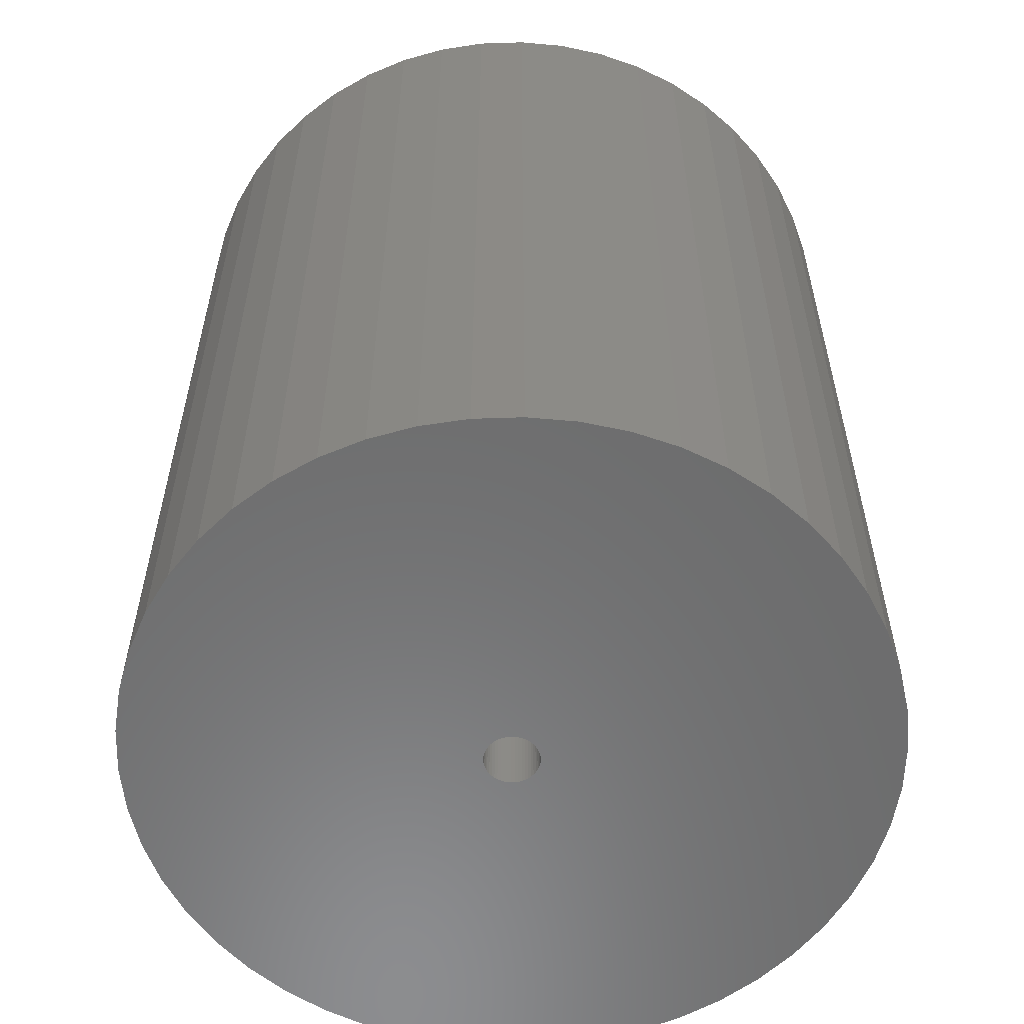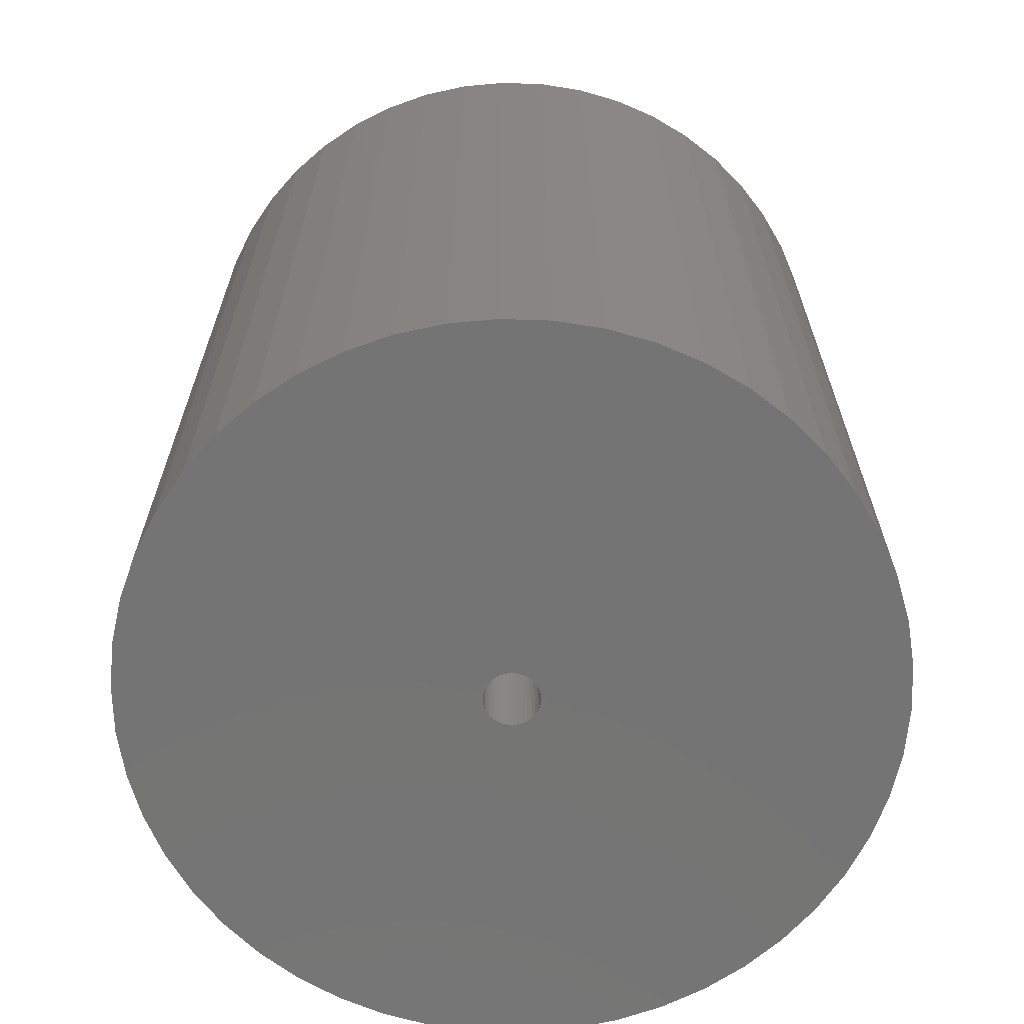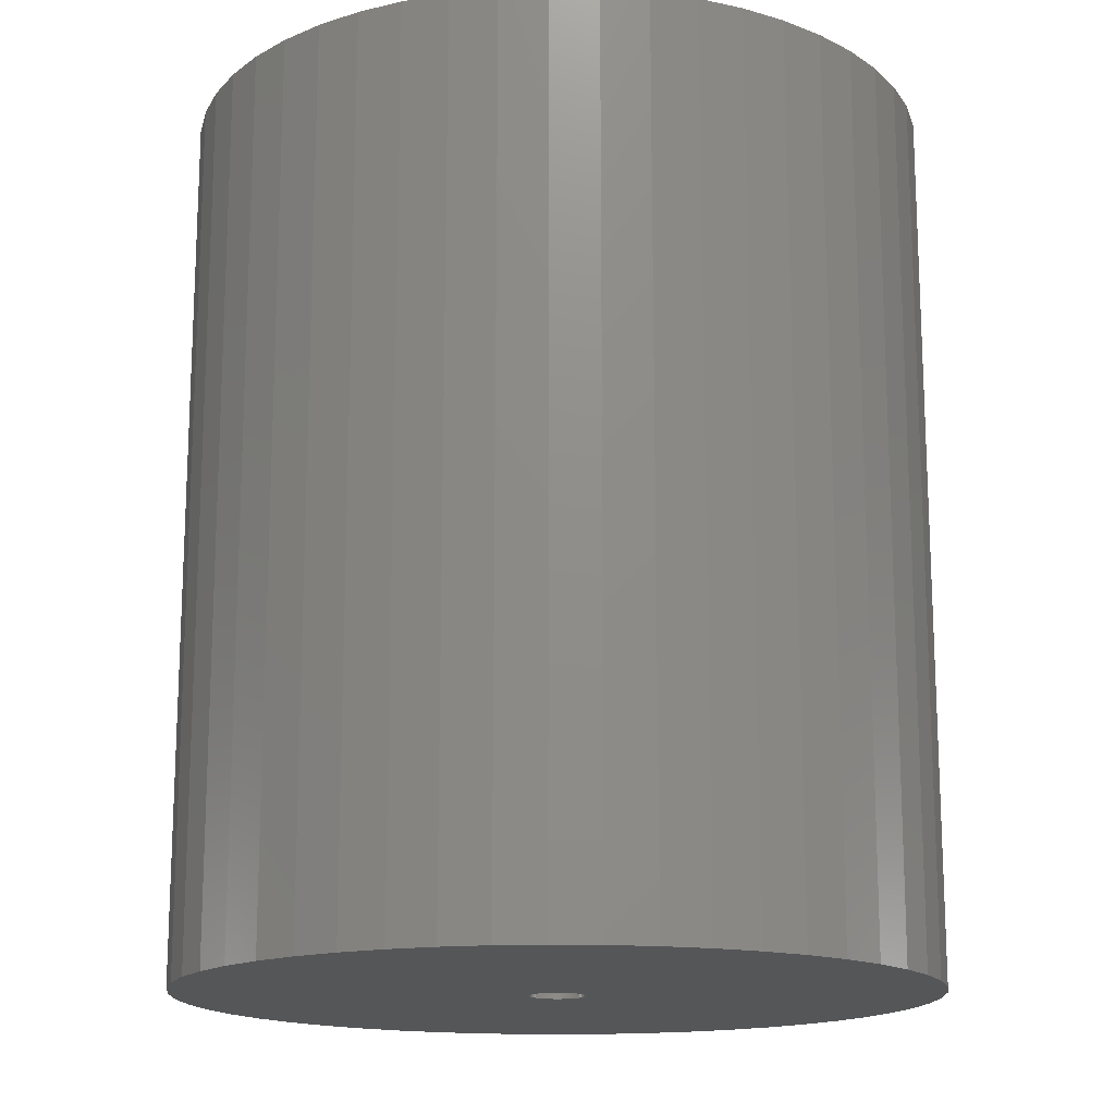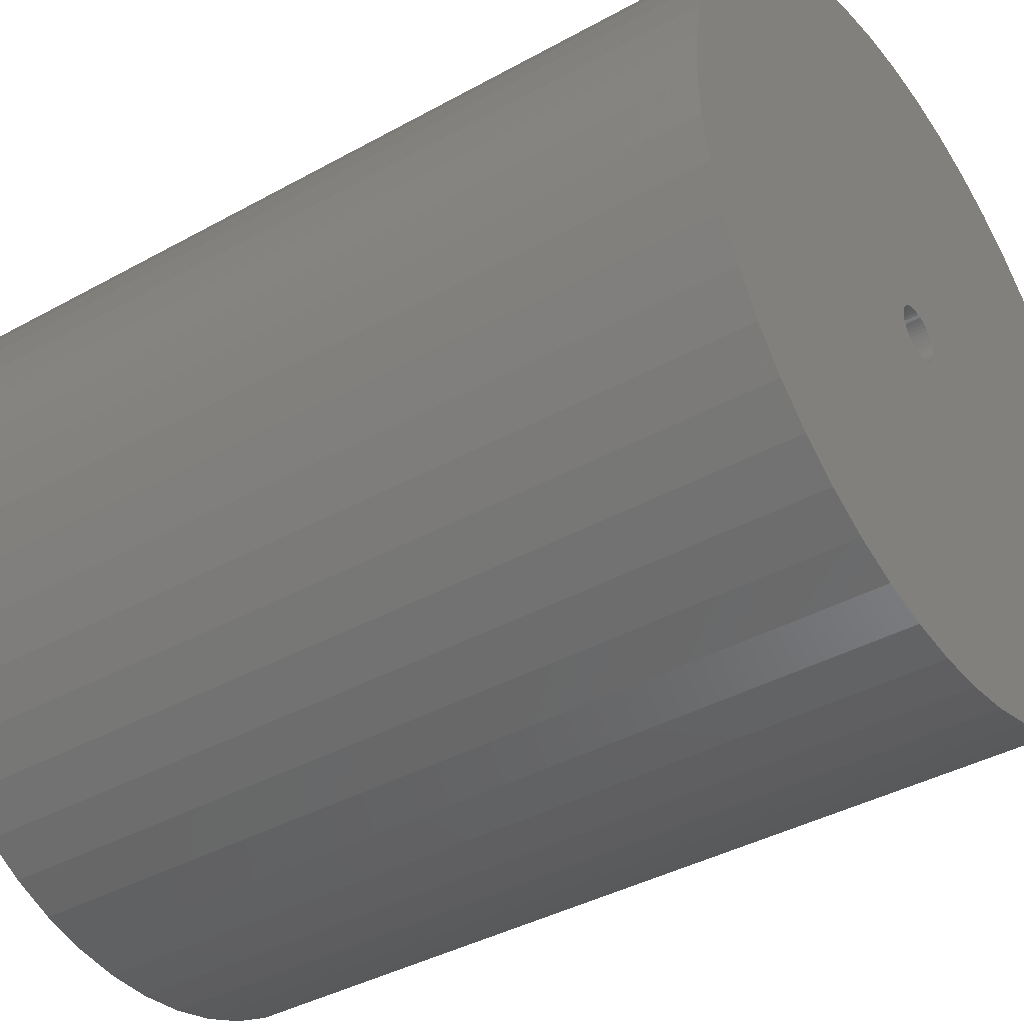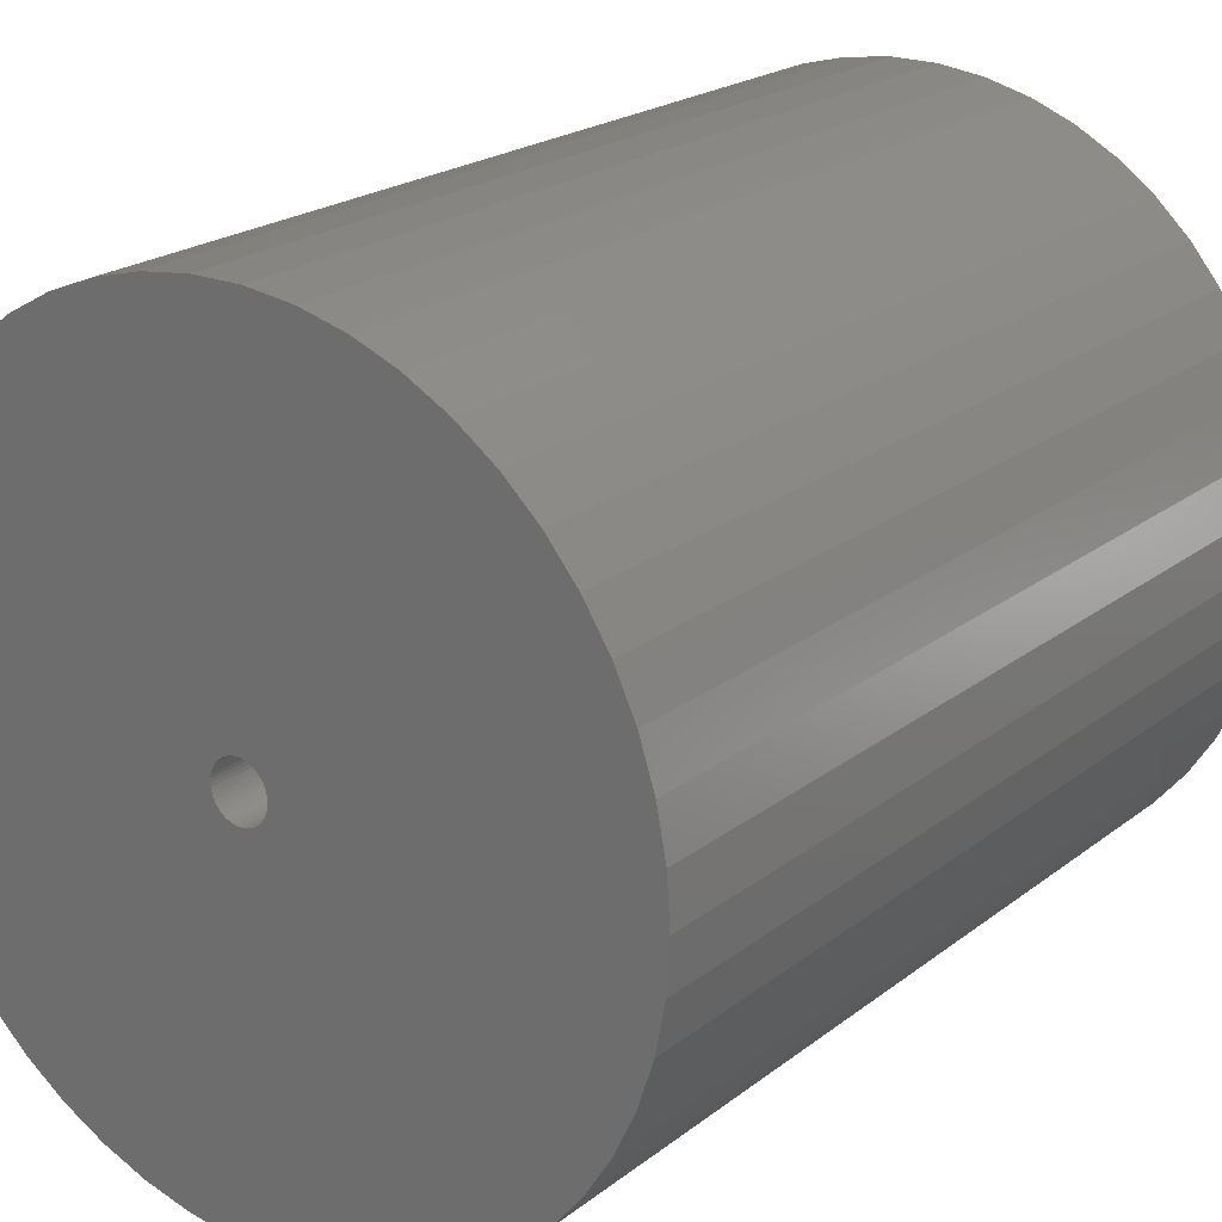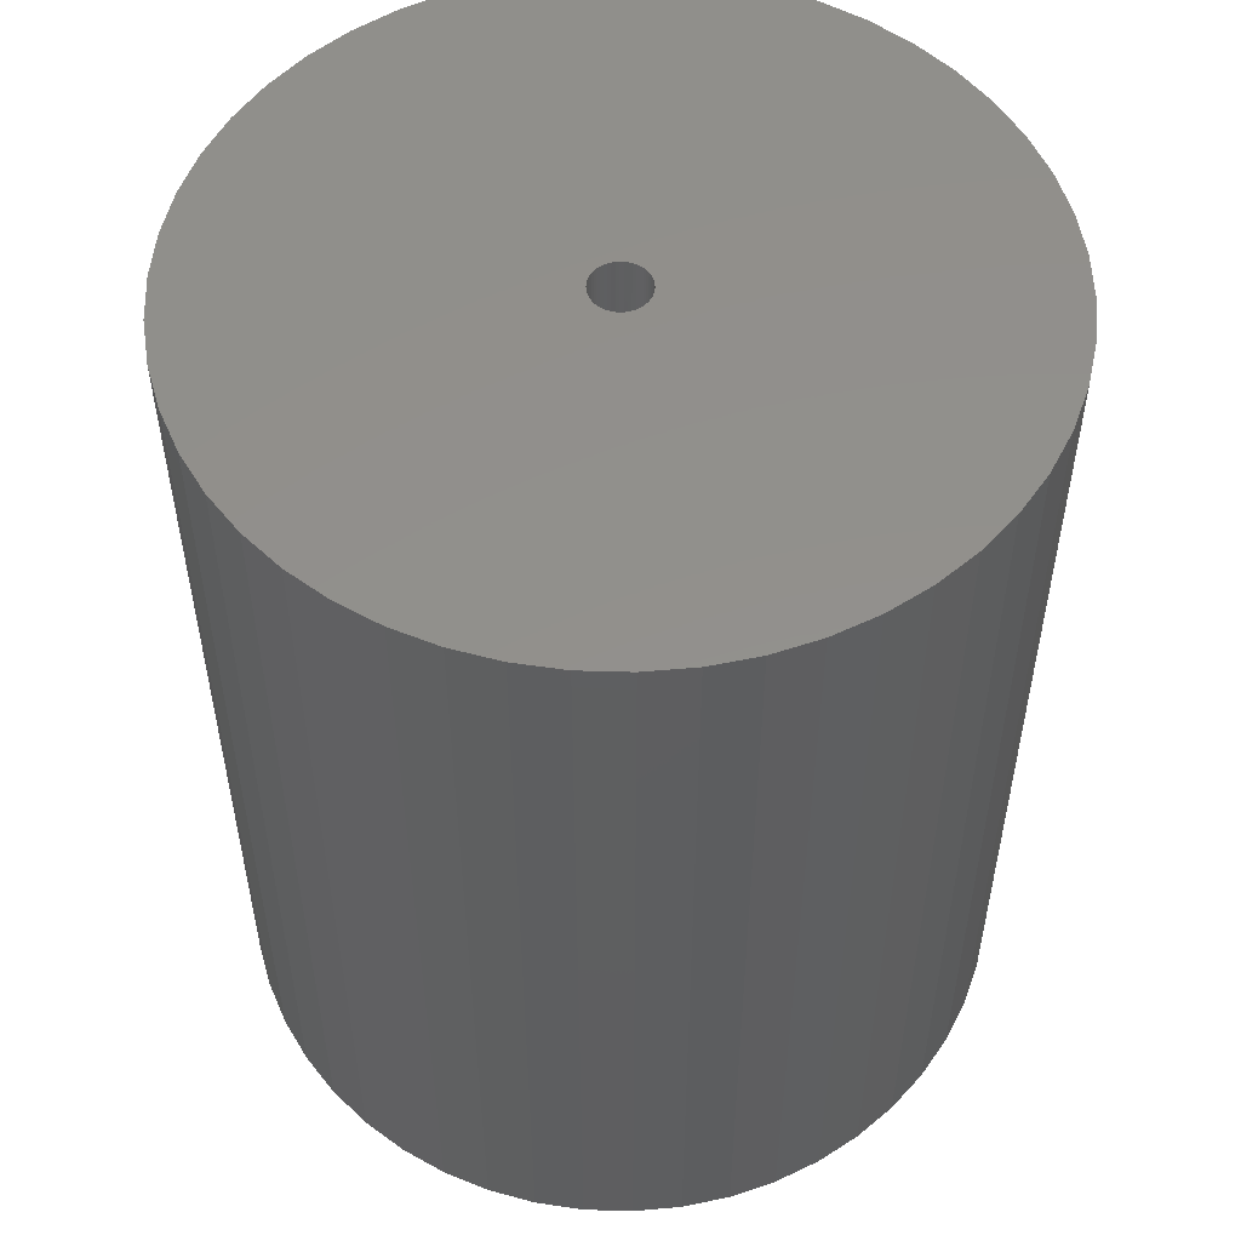
<metadata>
{"format":"stl","ext":"stl","renderer":"f3d","projection":"perspective","resolution":1024,"background":"white","views":[{"elev":-57.8,"azim":-84.5,"up":"+Z"},{"elev":-66.6,"azim":-59.5,"up":"+Z"},{"elev":-15.9,"azim":156.0,"up":"+Z"},{"elev":-39.4,"azim":-55.3,"up":"+Y"},{"elev":21.2,"azim":36.6,"up":"+Y"},{"elev":53.3,"azim":95.4,"up":"+Z"}]}
</metadata>
<code>
# stl→obj: 200 verts, 400 faces
v 21.25 0 25
v 21.08 2.663 -25
v 21.08 2.663 25
v 21.25 0 -25
v -21.25 0 -25
v -21.08 2.663 25
v -21.08 2.663 -25
v -21.25 0 25
v 1.334 21.21 -25
v -1.334 21.21 25
v 1.334 21.21 25
v -1.334 21.21 -25
v -1.334 -21.21 -25
v 1.334 -21.21 25
v -1.334 -21.21 25
v 1.334 -21.21 -25
v 15.49 14.55 -25
v 13.55 16.37 25
v 15.49 14.55 25
v 13.55 16.37 -25
v -13.55 16.37 -25
v -15.49 14.55 25
v -13.55 16.37 25
v -15.49 14.55 -25
v -6.567 20.21 -25
v -9.048 19.23 25
v -6.567 20.21 25
v -9.048 19.23 -25
v 19.76 7.823 25
v 18.62 10.24 -25
v 18.62 10.24 25
v 19.76 7.823 -25
v 20.58 5.285 -25
v 20.58 5.285 25
v 17.19 12.49 -25
v 17.19 12.49 25
v 9.048 19.23 -25
v 6.567 20.21 25
v 9.048 19.23 25
v 6.567 20.21 -25
v 3.982 20.87 25
v 3.982 20.87 -25
v 11.39 17.94 25
v 11.39 17.94 -25
v -19.76 7.823 -25
v -18.62 10.24 25
v -18.62 10.24 -25
v -19.76 7.823 25
v -17.19 12.49 -25
v -17.19 12.49 25
v -20.58 5.285 -25
v -20.58 5.285 25
v -11.39 17.94 25
v -11.39 17.94 -25
v -3.982 20.87 25
v -3.982 20.87 -25
v 3.982 -20.87 25
v 3.982 -20.87 -25
v 9.048 -19.23 -25
v 11.39 -17.94 25
v 9.048 -19.23 25
v 11.39 -17.94 -25
v 1.55 0 25
v 1.538 0.1943 25
v 21.08 -2.663 25
v 1.501 0.3855 25
v 1.538 -0.1943 25
v 1.441 0.5706 25
v 20.58 -5.285 25
v 1.358 0.7467 25
v 1.501 -0.3855 25
v 1.254 0.9111 25
v 19.76 -7.823 25
v 1.13 1.061 25
v 1.441 -0.5706 25
v 0.988 1.194 25
v 18.62 -10.24 25
v 0.8305 1.309 25
v 1.358 -0.7467 25
v 0.66 1.402 25
v 17.19 -12.49 25
v 0.479 1.474 25
v 1.254 -0.9111 25
v 15.49 -14.55 25
v 0.2904 1.523 25
v 0.09732 1.547 25
v -0.09732 1.547 25
v -0.2904 1.523 25
v -0.479 1.474 25
v -0.66 1.402 25
v -0.8305 1.309 25
v -0.988 1.194 25
v -1.13 1.061 25
v -1.254 0.9111 25
v 1.13 -1.061 25
v 13.55 -16.37 25
v 0.988 -1.194 25
v 0.8305 -1.309 25
v 0.66 -1.402 25
v 6.567 -20.21 25
v 0.479 -1.474 25
v 0.2904 -1.523 25
v 0.09732 -1.547 25
v -0.09732 -1.547 25
v -0.2904 -1.523 25
v -3.982 -20.87 25
v -0.479 -1.474 25
v -6.567 -20.21 25
v -0.66 -1.402 25
v -9.048 -19.23 25
v -0.8305 -1.309 25
v -11.39 -17.94 25
v -0.988 -1.194 25
v -13.55 -16.37 25
v -1.13 -1.061 25
v -15.49 -14.55 25
v -1.254 -0.9111 25
v -17.19 -12.49 25
v -1.358 -0.7467 25
v -18.62 -10.24 25
v -1.441 -0.5706 25
v -19.76 -7.823 25
v -1.501 -0.3855 25
v -20.58 -5.285 25
v -1.538 -0.1943 25
v -21.08 -2.663 25
v -1.55 0 25
v -1.358 0.7467 25
v -1.441 0.5706 25
v -1.501 0.3855 25
v -1.538 0.1943 25
v 21.08 -2.663 -25
v 20.58 -5.285 -25
v 19.76 -7.823 -25
v -18.62 -10.24 -25
v -19.76 -7.823 -25
v 1.55 0 -25
v 1.538 -0.1943 -25
v 1.501 -0.3855 -25
v 1.538 0.1943 -25
v 1.441 -0.5706 -25
v 18.62 -10.24 -25
v 1.358 -0.7467 -25
v 17.19 -12.49 -25
v 1.501 0.3855 -25
v 1.254 -0.9111 -25
v 15.49 -14.55 -25
v 1.13 -1.061 -25
v 13.55 -16.37 -25
v 1.441 0.5706 -25
v 0.988 -1.194 -25
v 0.8305 -1.309 -25
v 1.358 0.7467 -25
v 0.66 -1.402 -25
v 6.567 -20.21 -25
v 0.479 -1.474 -25
v 1.254 0.9111 -25
v 0.2904 -1.523 -25
v 0.09732 -1.547 -25
v -0.09732 -1.547 -25
v -0.2904 -1.523 -25
v -3.982 -20.87 -25
v -0.479 -1.474 -25
v -6.567 -20.21 -25
v -0.66 -1.402 -25
v -9.048 -19.23 -25
v -0.8305 -1.309 -25
v -11.39 -17.94 -25
v -0.988 -1.194 -25
v -13.55 -16.37 -25
v -1.13 -1.061 -25
v -15.49 -14.55 -25
v -1.254 -0.9111 -25
v 1.13 1.061 -25
v 0.988 1.194 -25
v 0.8305 1.309 -25
v 0.66 1.402 -25
v 0.479 1.474 -25
v 0.2904 1.523 -25
v 0.09732 1.547 -25
v -0.09732 1.547 -25
v -0.2904 1.523 -25
v -0.479 1.474 -25
v -0.66 1.402 -25
v -0.8305 1.309 -25
v -0.988 1.194 -25
v -1.13 1.061 -25
v -1.254 0.9111 -25
v -1.358 0.7467 -25
v -1.441 0.5706 -25
v -1.501 0.3855 -25
v -1.538 0.1943 -25
v -1.55 0 -25
v -17.19 -12.49 -25
v -1.358 -0.7467 -25
v -1.441 -0.5706 -25
v -1.501 -0.3855 -25
v -20.58 -5.285 -25
v -1.538 -0.1943 -25
v -21.08 -2.663 -25
f 1 2 3
f 2 1 4
f 5 6 7
f 6 5 8
f 9 10 11
f 10 9 12
f 13 14 15
f 14 13 16
f 17 18 19
f 18 17 20
f 21 22 23
f 22 21 24
f 25 26 27
f 26 25 28
f 29 30 31
f 30 29 32
f 3 33 34
f 33 3 2
f 31 35 36
f 35 31 30
f 37 38 39
f 38 37 40
f 40 41 38
f 41 40 42
f 20 43 18
f 43 20 44
f 45 46 47
f 46 45 48
f 49 22 24
f 22 49 50
f 51 48 45
f 48 51 52
f 28 53 26
f 53 28 54
f 12 55 10
f 55 12 56
f 16 57 14
f 57 16 58
f 59 60 61
f 60 59 62
f 34 32 29
f 32 34 33
f 36 17 19
f 17 36 35
f 42 11 41
f 11 42 9
f 44 39 43
f 39 44 37
f 47 50 49
f 50 47 46
f 7 52 51
f 52 7 6
f 63 1 3
f 64 3 34
f 1 63 65
f 66 34 29
f 67 65 63
f 68 29 31
f 65 67 69
f 70 31 36
f 71 69 67
f 72 36 19
f 69 71 73
f 74 19 18
f 75 73 71
f 76 18 43
f 73 75 77
f 78 43 39
f 79 77 75
f 80 39 38
f 77 79 81
f 82 38 41
f 83 81 79
f 81 83 84
f 3 64 63
f 34 66 64
f 29 68 66
f 31 70 68
f 85 41 11
f 36 72 70
f 19 74 72
f 18 76 74
f 43 78 76
f 39 80 78
f 38 82 80
f 41 85 82
f 11 86 85
f 11 87 86
f 10 87 11
f 87 10 88
f 55 88 10
f 88 55 89
f 27 89 55
f 89 27 90
f 26 90 27
f 90 26 91
f 53 91 26
f 91 53 92
f 23 92 53
f 92 23 93
f 22 93 23
f 93 22 94
f 95 84 83
f 84 95 96
f 97 96 95
f 96 97 60
f 98 60 97
f 60 98 61
f 99 61 98
f 61 99 100
f 101 100 99
f 100 101 57
f 102 57 101
f 57 102 14
f 103 14 102
f 104 14 103
f 15 104 105
f 106 105 107
f 108 107 109
f 110 109 111
f 112 111 113
f 114 113 115
f 116 115 117
f 104 15 14
f 118 117 119
f 120 119 121
f 122 121 123
f 124 123 125
f 126 125 127
f 50 94 22
f 105 106 15
f 94 50 128
f 107 108 106
f 46 128 50
f 109 110 108
f 128 46 129
f 111 112 110
f 48 129 46
f 113 114 112
f 129 48 130
f 115 116 114
f 52 130 48
f 117 118 116
f 130 52 131
f 119 120 118
f 6 131 52
f 121 122 120
f 131 6 127
f 123 124 122
f 8 127 6
f 125 126 124
f 127 8 126
f 54 23 53
f 23 54 21
f 56 27 55
f 27 56 25
f 65 4 1
f 4 65 132
f 73 133 69
f 133 73 134
f 69 132 65
f 132 69 133
f 135 122 136
f 122 135 120
f 137 4 132
f 138 132 133
f 4 137 2
f 139 133 134
f 140 2 137
f 141 134 142
f 2 140 33
f 143 142 144
f 145 33 140
f 146 144 147
f 33 145 32
f 148 147 149
f 150 32 145
f 151 149 62
f 32 150 30
f 152 62 59
f 153 30 150
f 154 59 155
f 30 153 35
f 156 155 58
f 157 35 153
f 35 157 17
f 132 138 137
f 133 139 138
f 134 141 139
f 142 143 141
f 158 58 16
f 144 146 143
f 147 148 146
f 149 151 148
f 62 152 151
f 59 154 152
f 155 156 154
f 58 158 156
f 16 159 158
f 16 160 159
f 13 160 16
f 160 13 161
f 162 161 13
f 161 162 163
f 164 163 162
f 163 164 165
f 166 165 164
f 165 166 167
f 168 167 166
f 167 168 169
f 170 169 168
f 169 170 171
f 172 171 170
f 171 172 173
f 174 17 157
f 17 174 20
f 175 20 174
f 20 175 44
f 176 44 175
f 44 176 37
f 177 37 176
f 37 177 40
f 178 40 177
f 40 178 42
f 179 42 178
f 42 179 9
f 180 9 179
f 181 9 180
f 12 181 182
f 56 182 183
f 25 183 184
f 28 184 185
f 54 185 186
f 21 186 187
f 24 187 188
f 181 12 9
f 49 188 189
f 47 189 190
f 45 190 191
f 51 191 192
f 7 192 193
f 194 173 172
f 182 56 12
f 173 194 195
f 183 25 56
f 135 195 194
f 184 28 25
f 195 135 196
f 185 54 28
f 136 196 135
f 186 21 54
f 196 136 197
f 187 24 21
f 198 197 136
f 188 49 24
f 197 198 199
f 189 47 49
f 200 199 198
f 190 45 47
f 199 200 193
f 191 51 45
f 5 193 200
f 192 7 51
f 193 5 7
f 62 96 60
f 96 62 149
f 136 124 198
f 124 136 122
f 149 84 96
f 84 149 147
f 58 100 57
f 100 58 155
f 155 61 100
f 61 155 59
f 77 134 73
f 134 77 142
f 81 142 77
f 142 81 144
f 162 15 106
f 15 162 13
f 166 108 110
f 108 166 164
f 164 106 108
f 106 164 162
f 172 118 194
f 118 172 116
f 172 114 116
f 114 172 170
f 198 126 200
f 126 198 124
f 200 8 5
f 8 200 126
f 84 144 81
f 144 84 147
f 168 110 112
f 110 168 166
f 170 112 114
f 112 170 168
f 194 120 135
f 120 194 118
f 150 70 153
f 70 150 68
f 130 190 129
f 190 130 191
f 153 72 157
f 72 153 70
f 179 82 85
f 82 179 178
f 178 80 82
f 80 178 177
f 184 89 90
f 89 184 183
f 129 189 128
f 189 129 190
f 138 63 137
f 63 138 67
f 152 99 98
f 99 152 154
f 180 85 86
f 85 180 179
f 176 76 78
f 76 176 175
f 94 187 93
f 187 94 188
f 185 90 91
f 90 185 184
f 186 91 92
f 91 186 185
f 137 64 140
f 64 137 63
f 148 97 95
f 97 148 151
f 141 71 139
f 71 141 75
f 160 105 104
f 105 160 161
f 145 68 150
f 68 145 66
f 175 74 76
f 74 175 174
f 181 86 87
f 86 181 180
f 177 78 80
f 78 177 176
f 127 192 131
f 192 127 193
f 131 191 130
f 191 131 192
f 128 188 94
f 188 128 189
f 182 87 88
f 87 182 181
f 183 88 89
f 88 183 182
f 187 92 93
f 92 187 186
f 139 67 138
f 67 139 71
f 146 79 143
f 79 146 83
f 143 75 141
f 75 143 79
f 161 107 105
f 107 161 163
f 140 66 145
f 66 140 64
f 157 74 174
f 74 157 72
f 165 111 109
f 111 165 167
f 125 193 127
f 193 125 199
f 121 197 123
f 197 121 196
f 115 173 117
f 173 115 171
f 119 196 121
f 196 119 195
f 158 103 102
f 103 158 159
f 154 101 99
f 101 154 156
f 156 102 101
f 102 156 158
f 148 83 146
f 83 148 95
f 151 98 97
f 98 151 152
f 169 115 113
f 115 169 171
f 159 104 103
f 104 159 160
f 123 199 125
f 199 123 197
f 117 195 119
f 195 117 173
f 167 113 111
f 113 167 169
f 163 109 107
f 109 163 165

</code>
